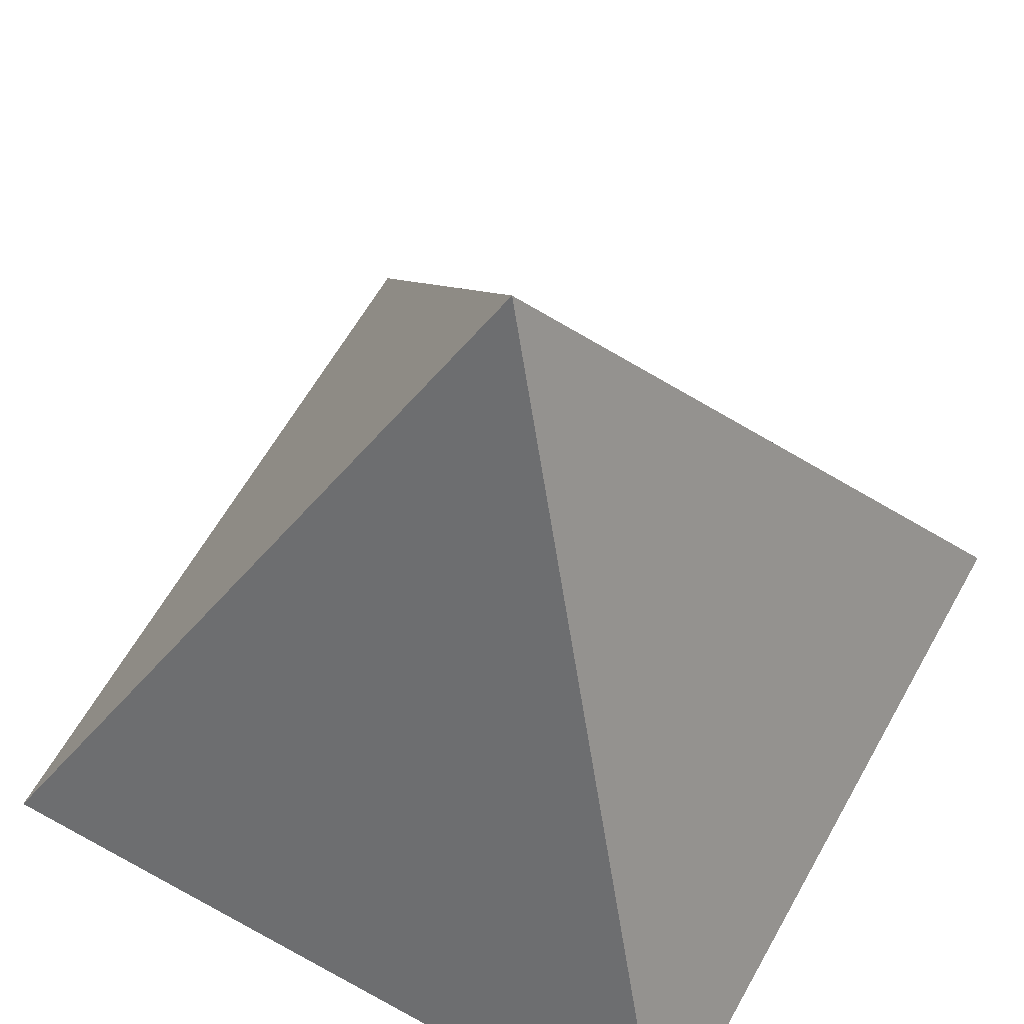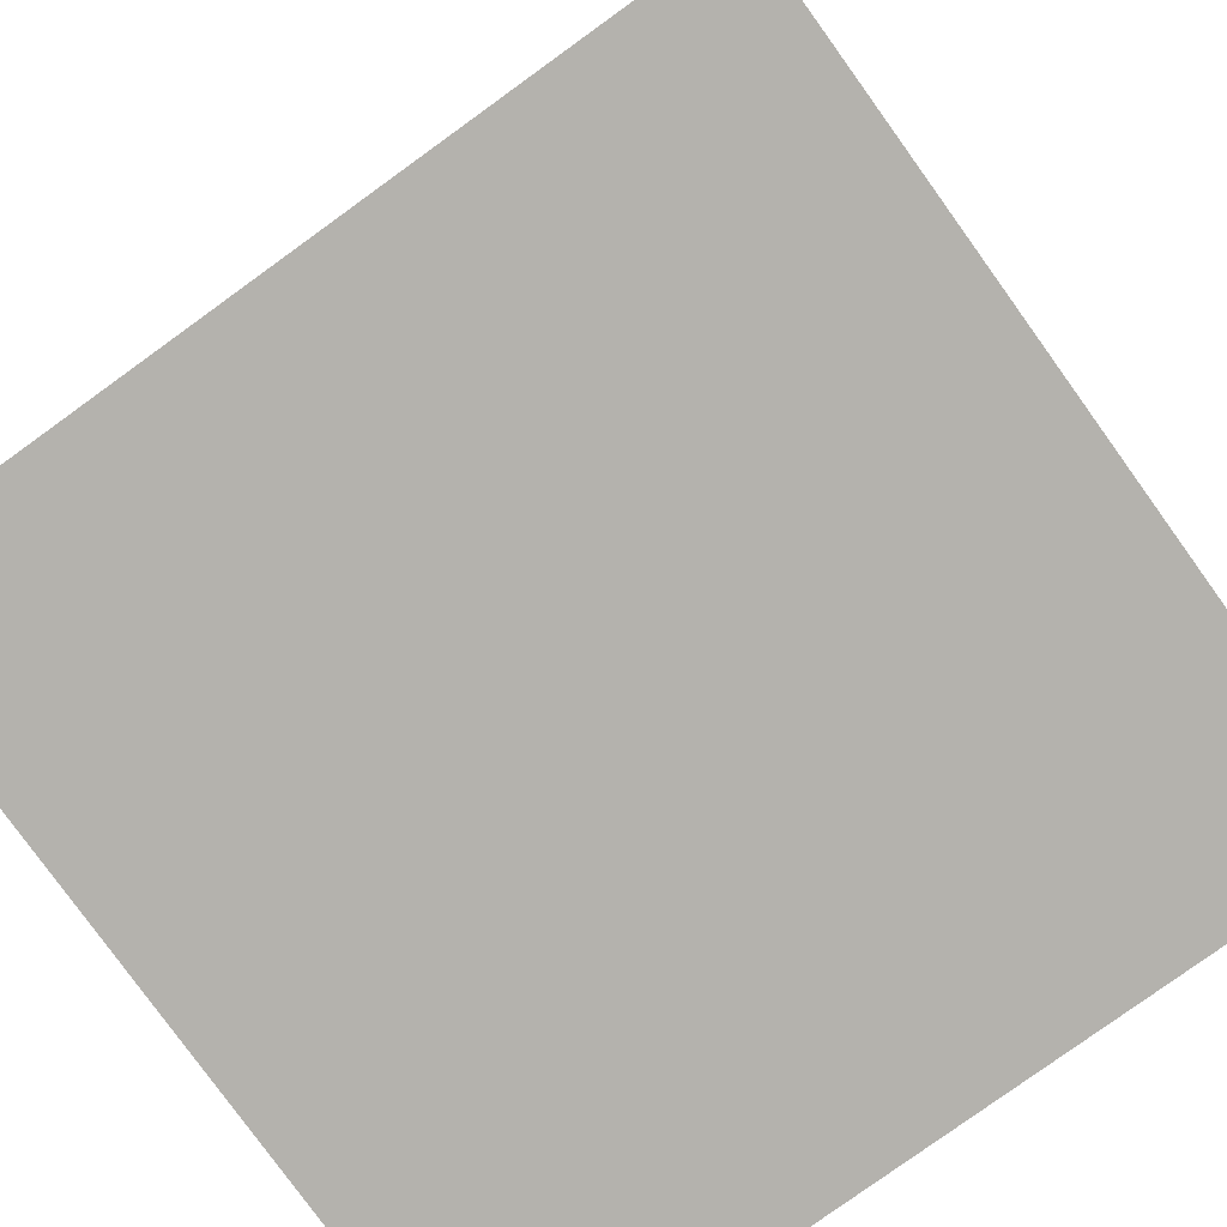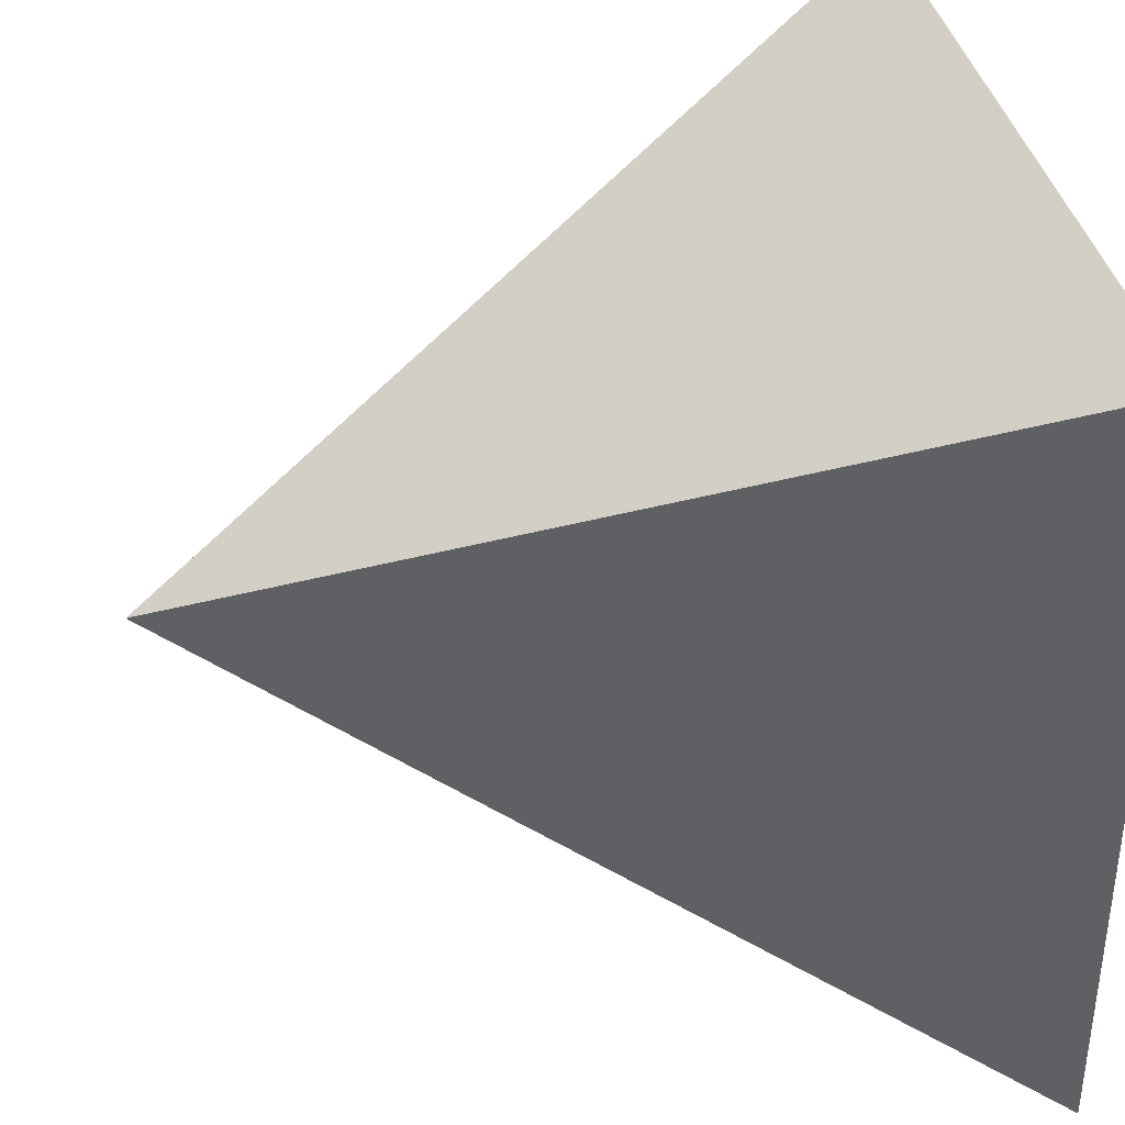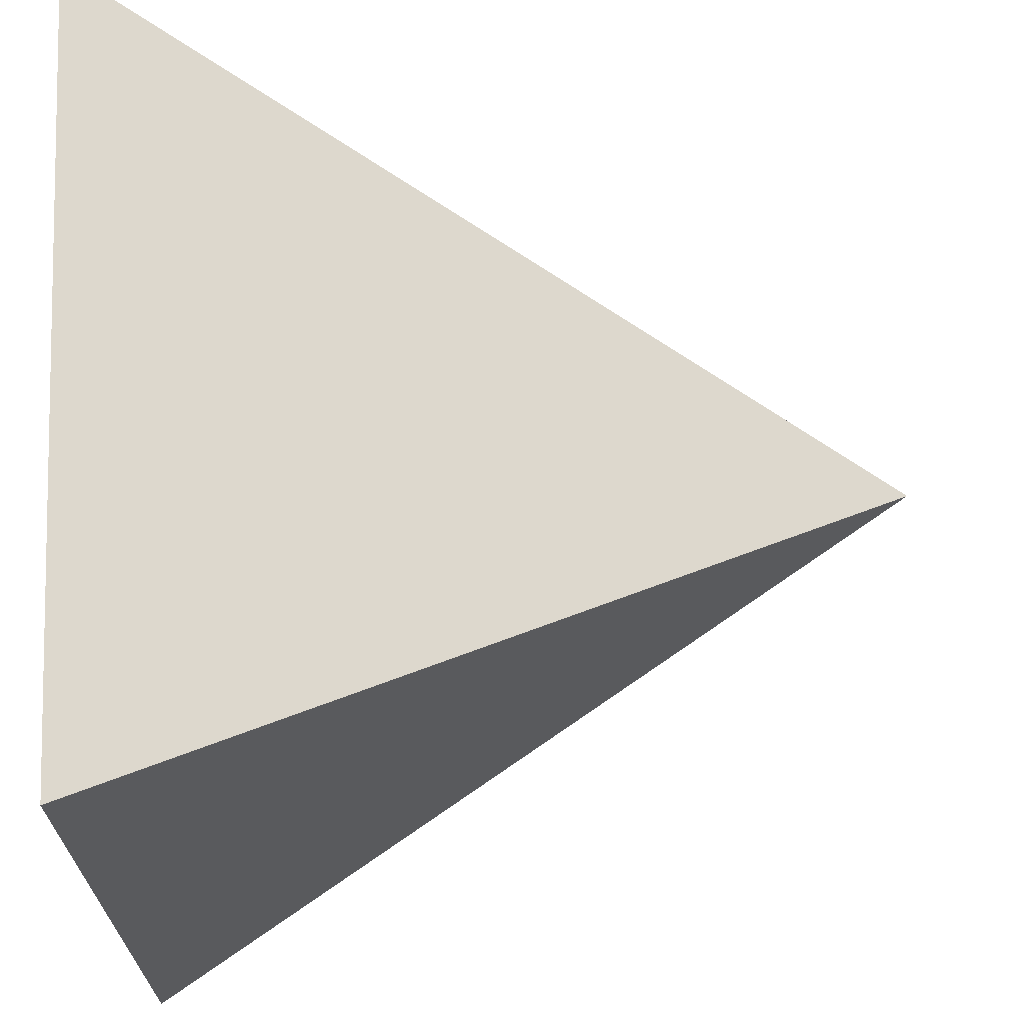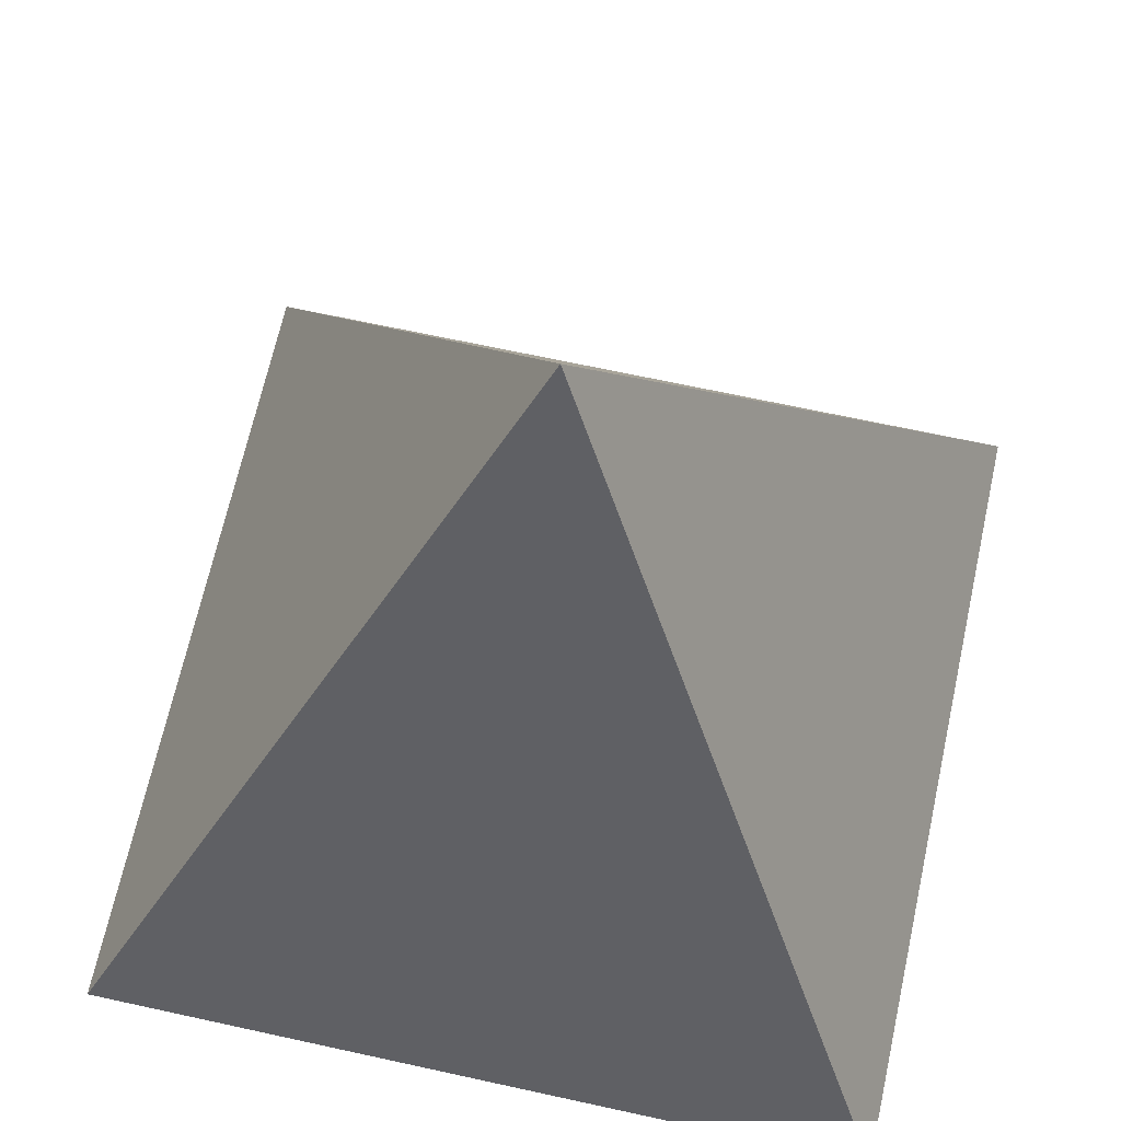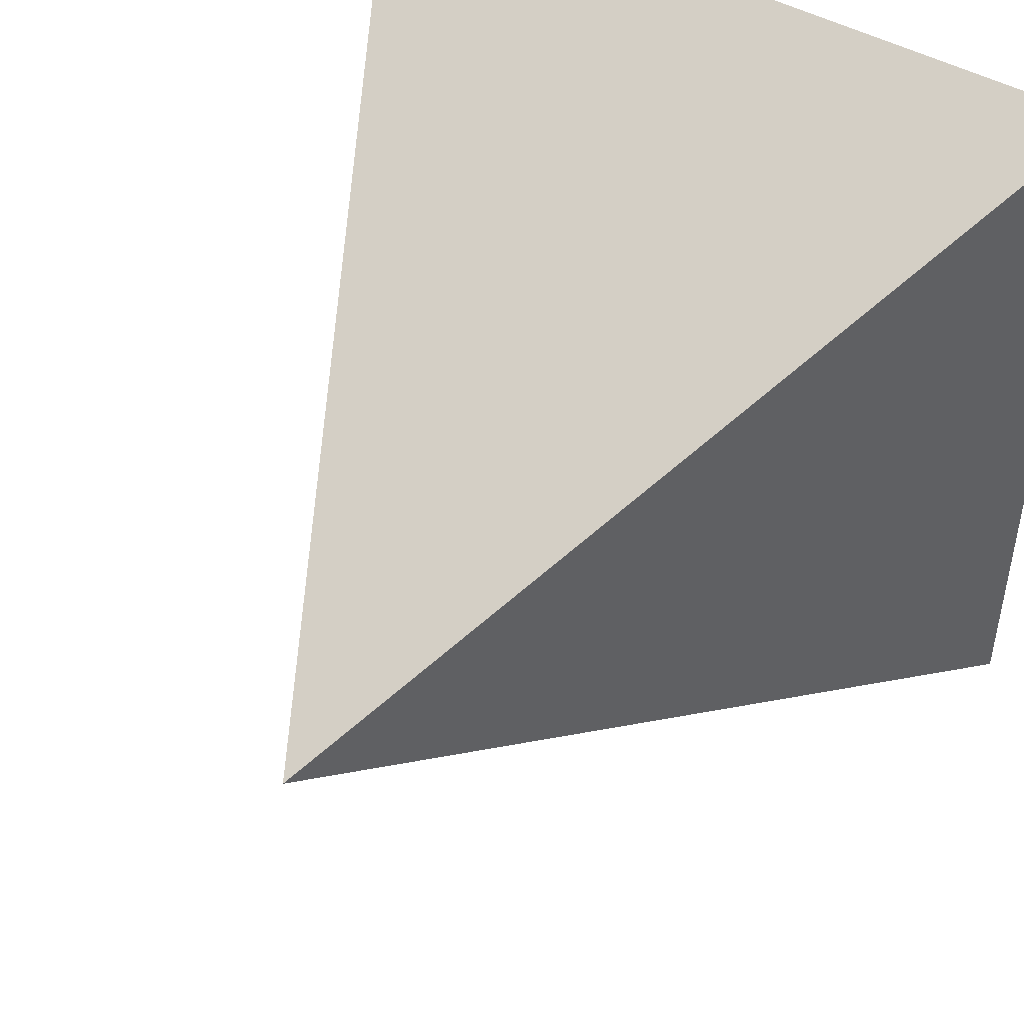
<metadata>
{"format":"obj","ext":"obj","renderer":"f3d","projection":"perspective","resolution":1024,"background":"white","views":[{"elev":61.7,"azim":29.2,"up":"+Y"},{"elev":-79.6,"azim":125.8,"up":"+Y"},{"elev":37.7,"azim":-101.8,"up":"+Z"},{"elev":68.1,"azim":87.5,"up":"+Z"},{"elev":67.0,"azim":12.4,"up":"+Y"},{"elev":47.6,"azim":-148.1,"up":"+Z"}]}
</metadata>
<code>
o Cube_Cube.001
v -1 -1 1
v 0 1 0
v -1 -1 -1
v 1 -1 1
v 1 -1 -1
f 1 2 3
f 3 2 5
f 5 2 4
f 4 2 1
f 5 1 3
f 5 4 1

</code>
